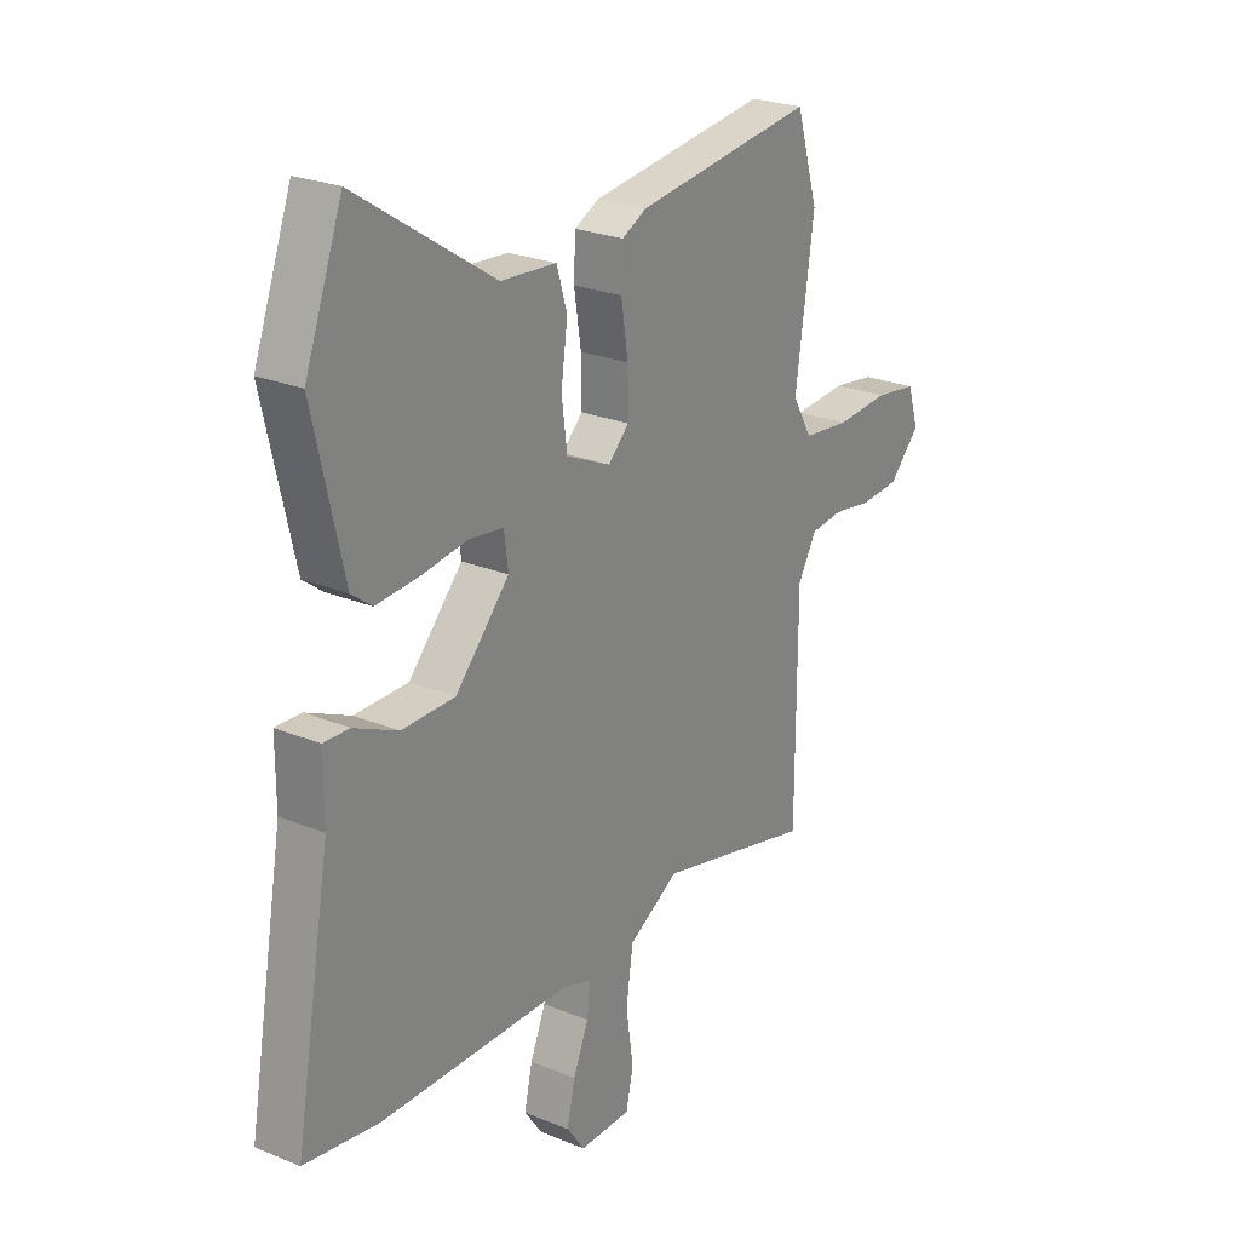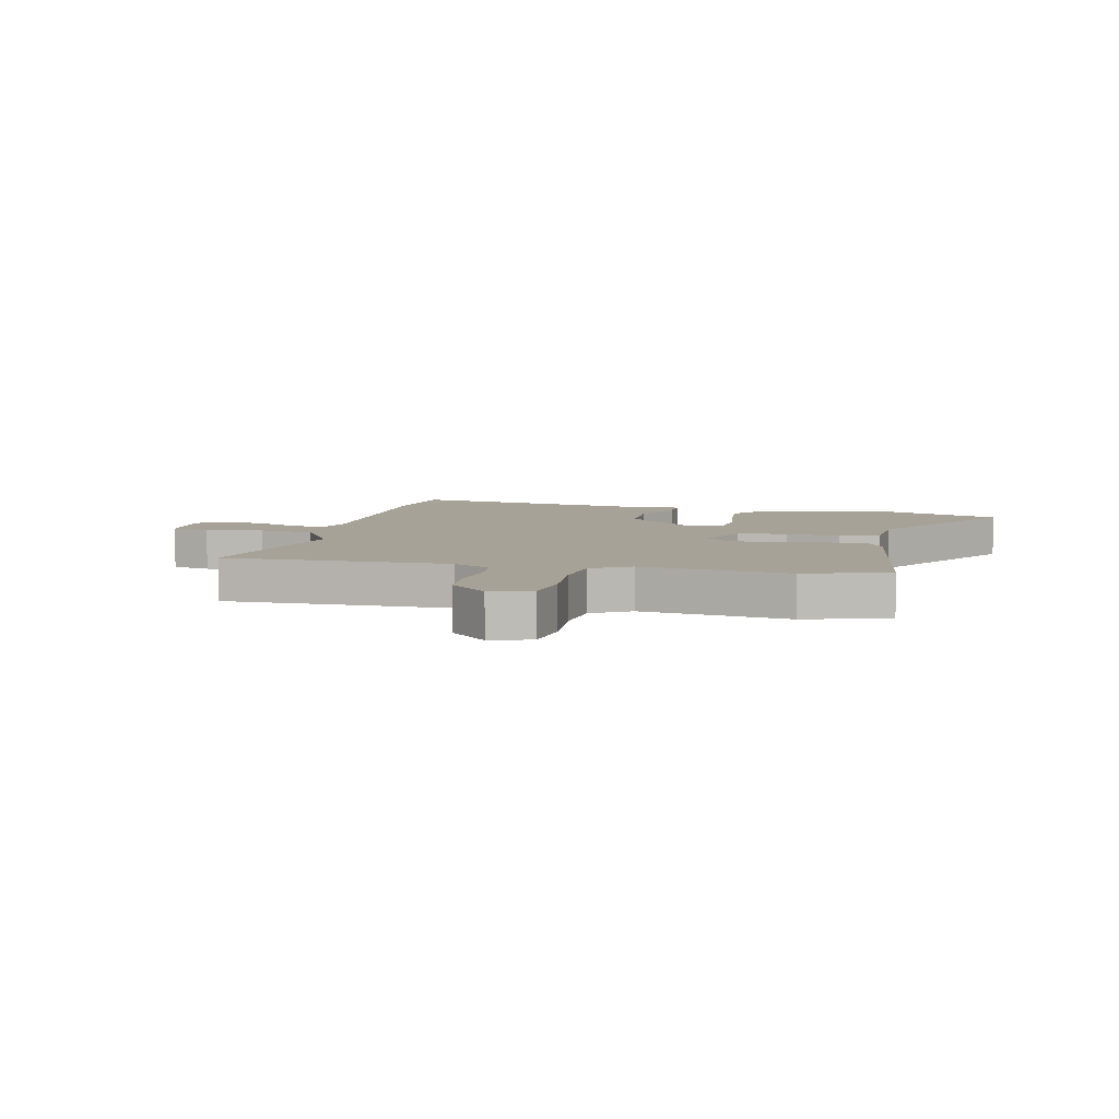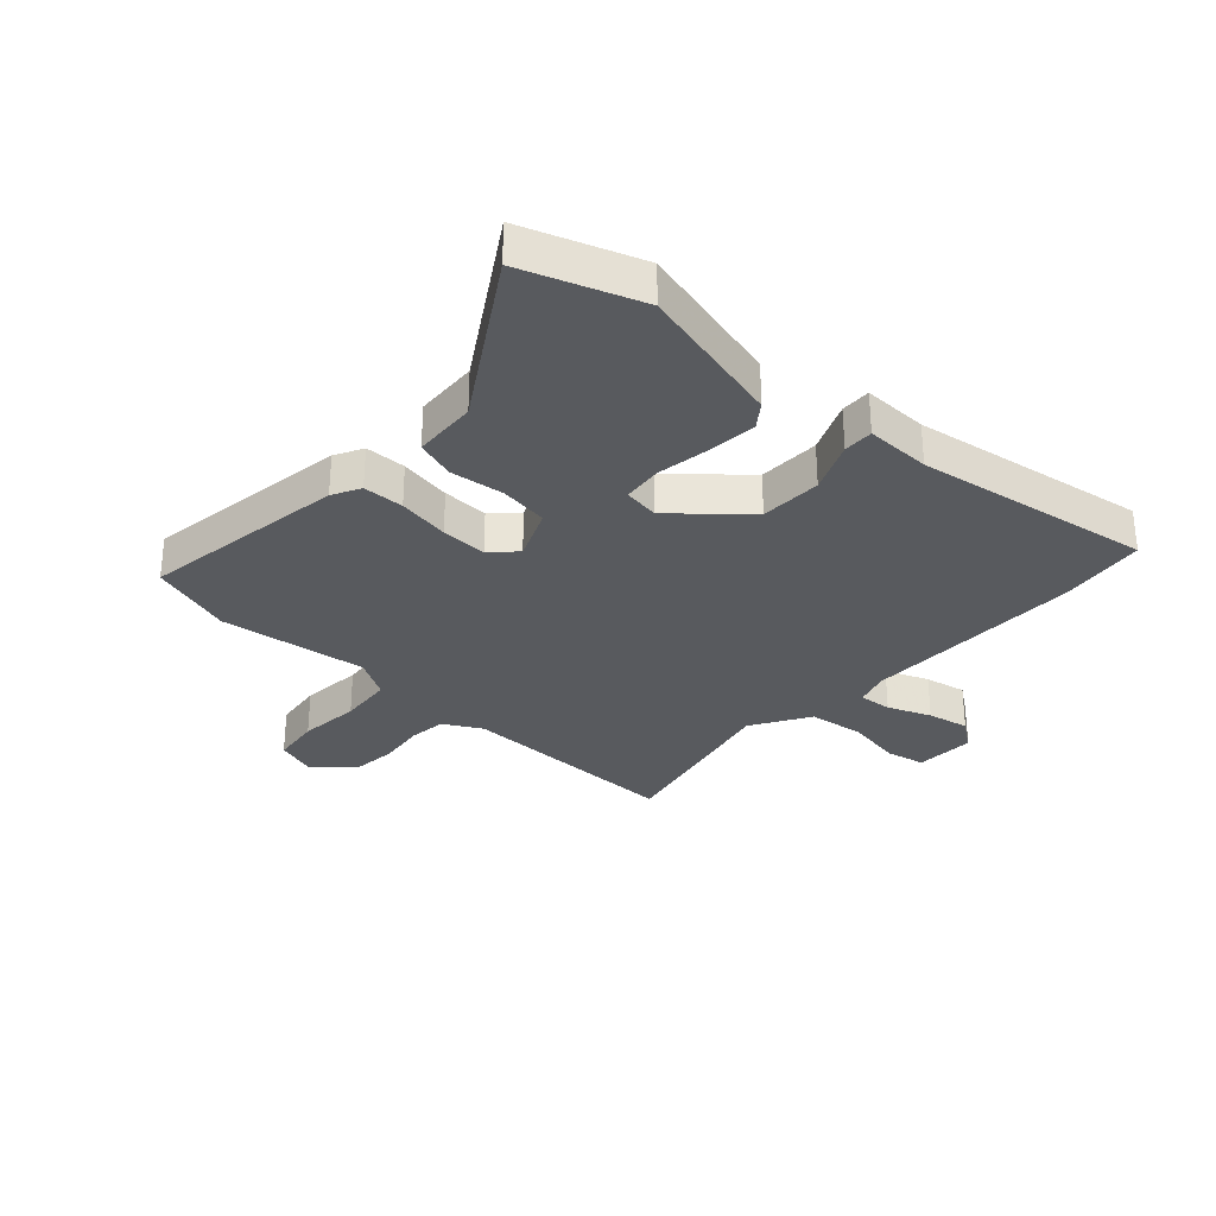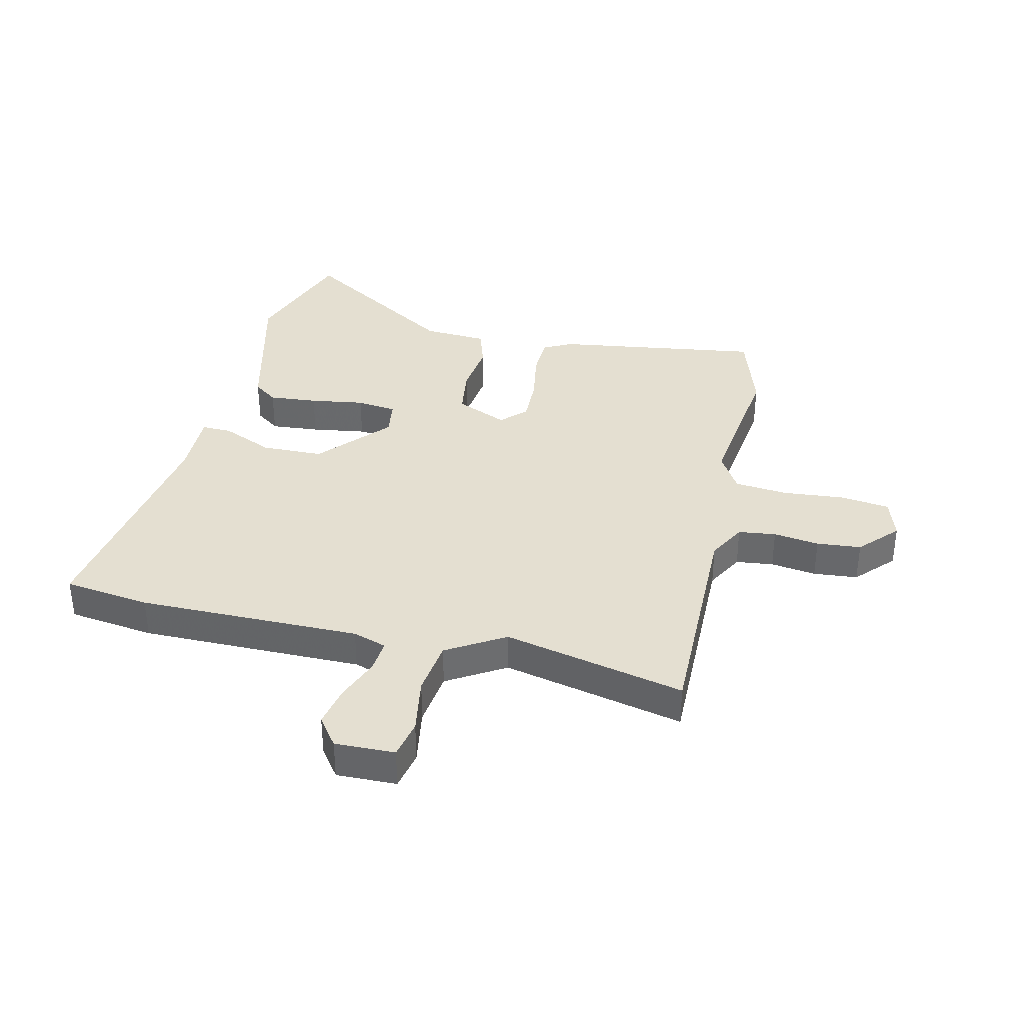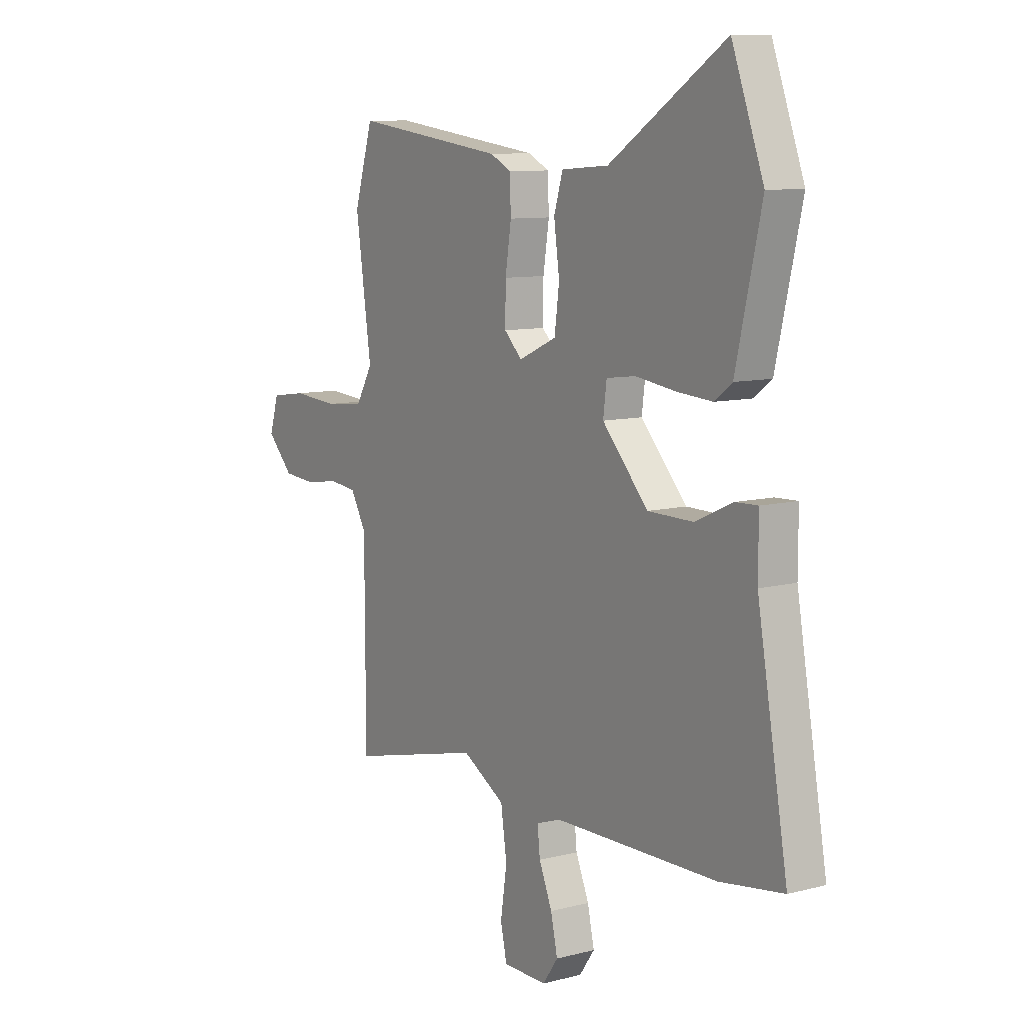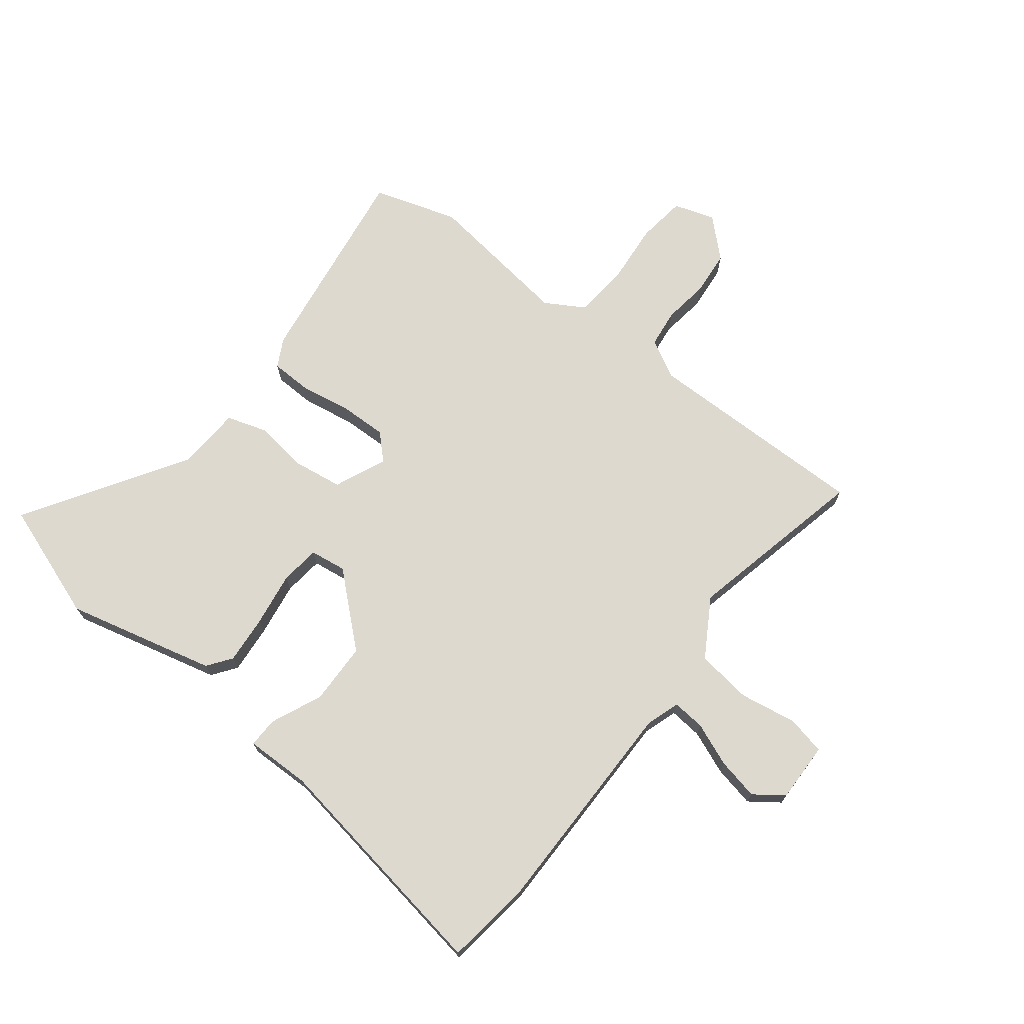
<metadata>
{"format":"obj","ext":"obj","renderer":"f3d","projection":"perspective","resolution":1024,"background":"white","views":[{"elev":24.5,"azim":124.2,"up":"+Z"},{"elev":6.5,"azim":-77.7,"up":"+Y"},{"elev":-30.8,"azim":46.6,"up":"+Y"},{"elev":36.6,"azim":-167.8,"up":"+Y"},{"elev":9.4,"azim":55.9,"up":"+Z"},{"elev":71.7,"azim":127.1,"up":"+Y"}]}
</metadata>
<code>
v 0.588 0.07 -0.487
v 0.439 0.07 -0.509
v 0.054 0.07 -0.513
v -0.004 0.07 -0.533
v 0.002 0.07 -0.59
v 0.033 0.07 -0.664
v 0.049 0.07 -0.736
v 0.013 0.07 -0.787
v -0.091 0.07 -0.786
v -0.106 0.07 -0.719
v -0.091 0.07 -0.62
v -0.105 0.07 -0.524
v -0.206 0.07 -0.465
v -0.52 0.07 -0.54
v -0.521 0.07 -0.148
v -0.558 0.07 -0.083
v -0.623 0.07 -0.076
v -0.702 0.07 -0.088
v -0.779 0.07 -0.082
v -0.841 0.07 -0.018
v -0.819 0.07 0.053
v -0.735 0.07 0.065
v -0.628 0.07 0.057
v -0.535 0.07 0.067
v -0.496 0.07 0.135
v -0.533 0.07 0.391
v -0.489 0.07 0.537
v -0.13 0.07 0.49
v -0.081 0.07 0.465
v -0.078 0.07 0.394
v -0.092 0.07 0.304
v -0.093 0.07 0.224
v -0.051 0.07 0.183
v 0.038 0.07 0.223
v 0.049 0.07 0.308
v 0.036 0.07 0.402
v 0.057 0.07 0.471
v 0.168 0.07 0.479
v 0.442 0.07 0.657
v 0.517 0.07 0.455
v 0.457 0.07 0.196
v 0.416 0.07 0.165
v 0.332 0.07 0.171
v 0.238 0.07 0.184
v 0.169 0.07 0.175
v 0.161 0.07 0.112
v 0.269 0.07 -0.006
v 0.376 0.07 -0.007
v 0.464 0.07 0.033
v 0.516 0.07 0.035
v 0.516 0.07 -0.078
v 0.588 0 -0.487
v 0.439 0 -0.509
v 0.054 0 -0.513
v -0.004 0 -0.533
v 0.002 0 -0.59
v 0.033 0 -0.664
v 0.049 0 -0.736
v 0.013 0 -0.787
v -0.091 0 -0.786
v -0.106 0 -0.719
v -0.091 0 -0.62
v -0.105 0 -0.524
v -0.206 0 -0.465
v -0.52 0 -0.54
v -0.521 0 -0.148
v -0.558 0 -0.083
v -0.623 0 -0.076
v -0.702 0 -0.088
v -0.779 0 -0.082
v -0.841 0 -0.018
v -0.819 0 0.053
v -0.735 0 0.065
v -0.628 0 0.057
v -0.535 0 0.067
v -0.496 0 0.135
v -0.533 0 0.391
v -0.489 0 0.537
v -0.13 0 0.49
v -0.081 0 0.465
v -0.078 0 0.394
v -0.092 0 0.304
v -0.093 0 0.224
v -0.051 0 0.183
v 0.038 0 0.223
v 0.049 0 0.308
v 0.036 0 0.402
v 0.057 0 0.471
v 0.168 0 0.479
v 0.442 0 0.657
v 0.517 0 0.455
v 0.457 0 0.196
v 0.416 0 0.165
v 0.332 0 0.171
v 0.238 0 0.184
v 0.169 0 0.175
v 0.161 0 0.112
v 0.269 0 -0.006
v 0.376 0 -0.007
v 0.464 0 0.033
v 0.516 0 0.035
v 0.516 0 -0.078
f 48 49 50 51
f 1 2 3
f 51 1 3
f 48 51 3
f 47 48 3
f 46 47 3 4
f 45 46 4
f 42 43 44
f 41 42 44
f 40 41 44
f 39 40 44
f 38 39 44
f 38 44 45
f 37 38 45
f 36 37 45
f 35 36 45
f 34 35 45 4
f 29 30 31
f 28 29 31
f 27 28 31
f 26 27 31
f 25 26 31
f 24 25 31 32
f 21 22 23
f 20 21 23
f 19 20 23
f 18 19 23
f 17 18 23
f 16 17 23 24
f 24 32 33
f 16 24 33
f 15 16 33
f 9 10 11
f 8 9 11
f 7 8 11
f 6 7 11
f 5 6 11
f 4 5 11 12
f 34 4 12 13
f 15 33 34
f 14 15 34
f 13 14 34
f 102 101 100 99
f 54 53 52
f 54 52 102
f 54 102 99
f 54 99 98
f 55 54 98 97
f 55 97 96
f 95 94 93
f 95 93 92
f 95 92 91
f 95 91 90
f 95 90 89
f 96 95 89
f 96 89 88
f 96 88 87
f 96 87 86
f 55 96 86 85
f 82 81 80
f 82 80 79
f 82 79 78
f 82 78 77
f 82 77 76
f 83 82 76 75
f 74 73 72
f 74 72 71
f 74 71 70
f 74 70 69
f 74 69 68
f 75 74 68 67
f 84 83 75
f 84 75 67
f 84 67 66
f 62 61 60
f 62 60 59
f 62 59 58
f 62 58 57
f 62 57 56
f 63 62 56 55
f 64 63 55 85
f 85 84 66
f 85 66 65
f 85 65 64
f 1 52 53 2
f 2 53 54 3
f 3 54 55 4
f 4 55 56 5
f 5 56 57 6
f 6 57 58 7
f 7 58 59 8
f 8 59 60 9
f 9 60 61 10
f 10 61 62 11
f 11 62 63 12
f 12 63 64 13
f 13 64 65 14
f 14 65 66 15
f 15 66 67 16
f 16 67 68 17
f 17 68 69 18
f 18 69 70 19
f 19 70 71 20
f 20 71 72 21
f 21 72 73 22
f 22 73 74 23
f 23 74 75 24
f 24 75 76 25
f 25 76 77 26
f 26 77 78 27
f 27 78 79 28
f 28 79 80 29
f 29 80 81 30
f 30 81 82 31
f 31 82 83 32
f 32 83 84 33
f 33 84 85 34
f 34 85 86 35
f 35 86 87 36
f 36 87 88 37
f 37 88 89 38
f 38 89 90 39
f 39 90 91 40
f 40 91 92 41
f 41 92 93 42
f 42 93 94 43
f 43 94 95 44
f 44 95 96 45
f 45 96 97 46
f 46 97 98 47
f 47 98 99 48
f 48 99 100 49
f 49 100 101 50
f 50 101 102 51
f 51 102 52 1

</code>
